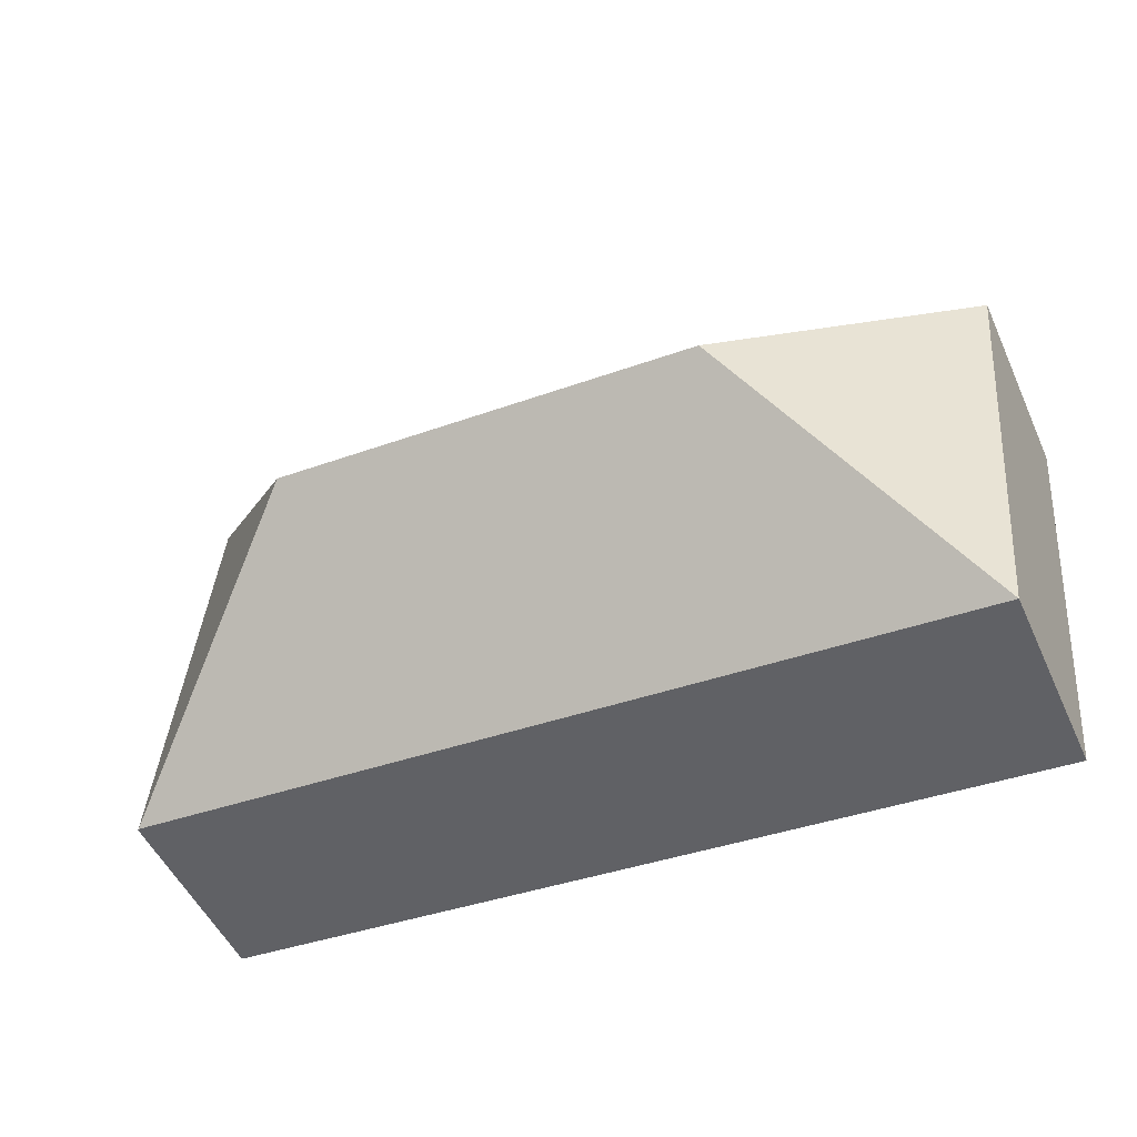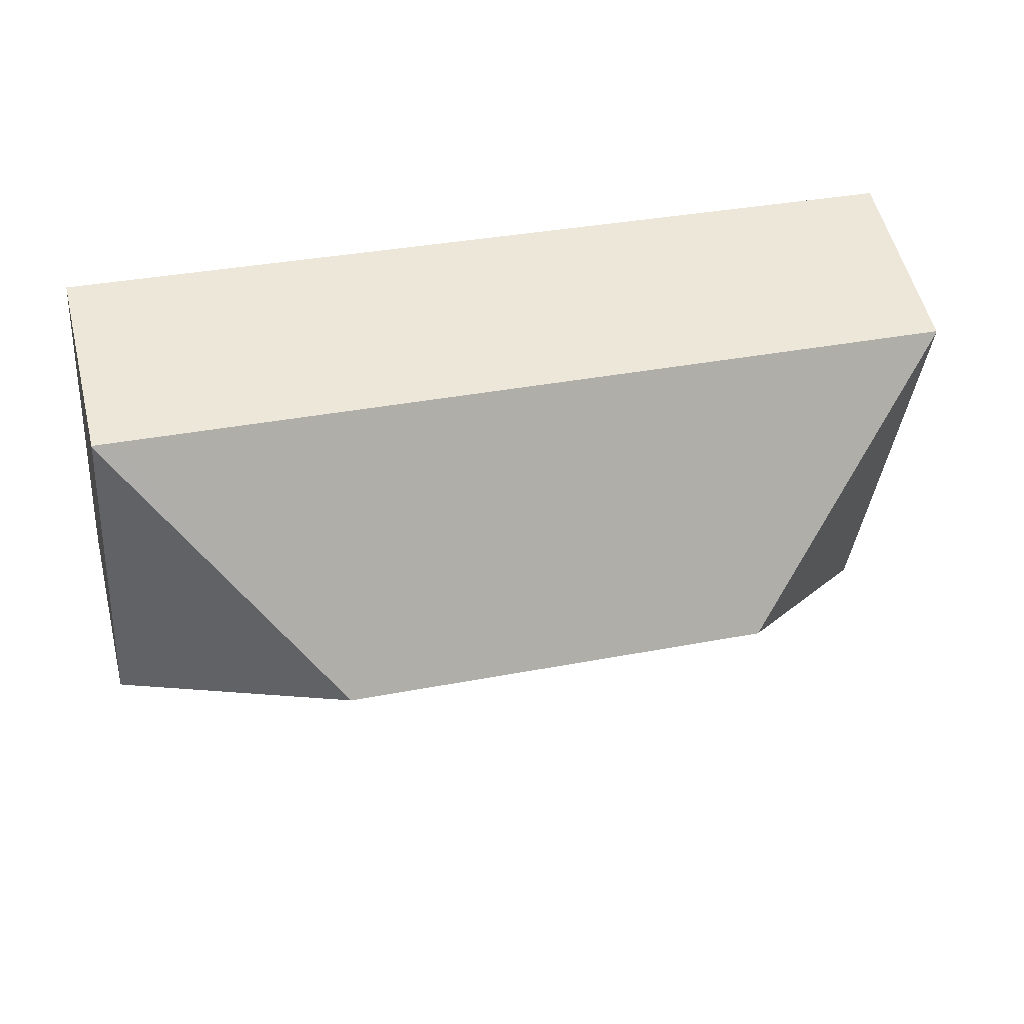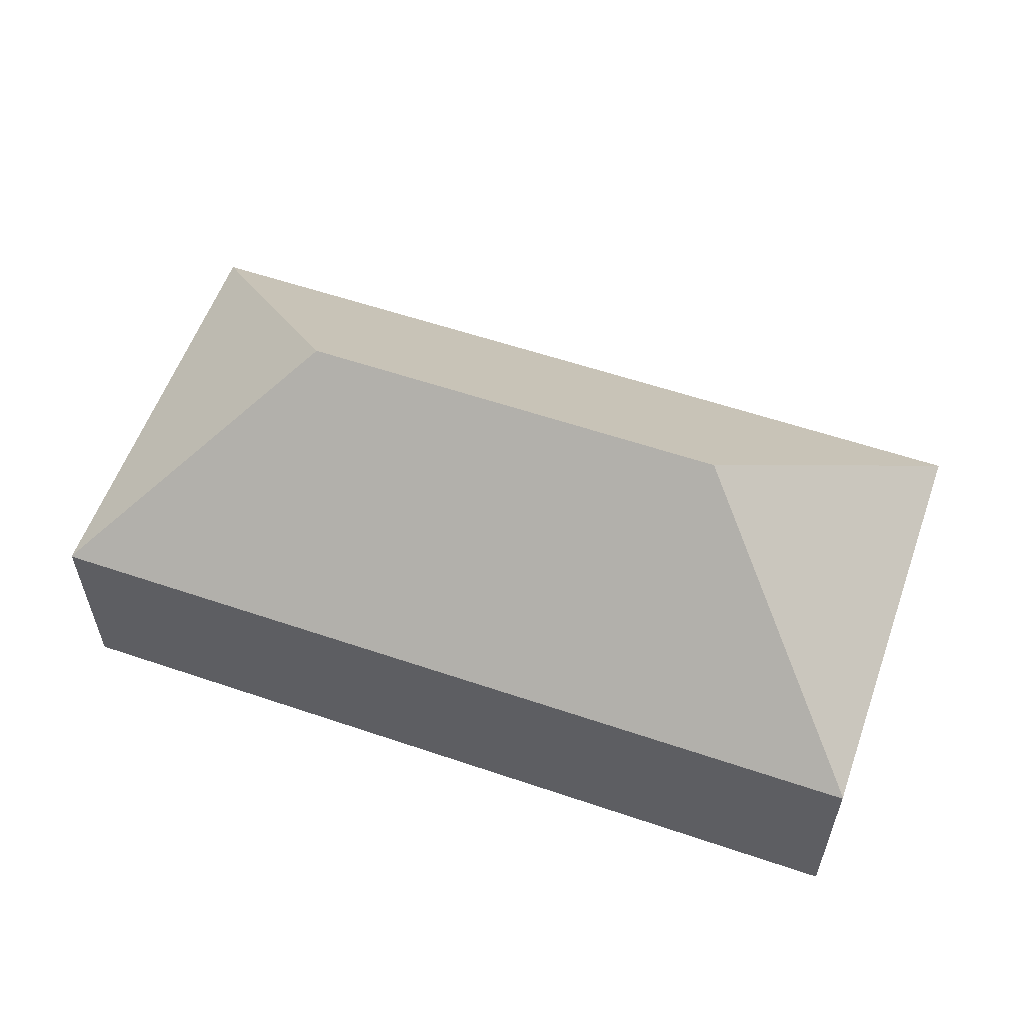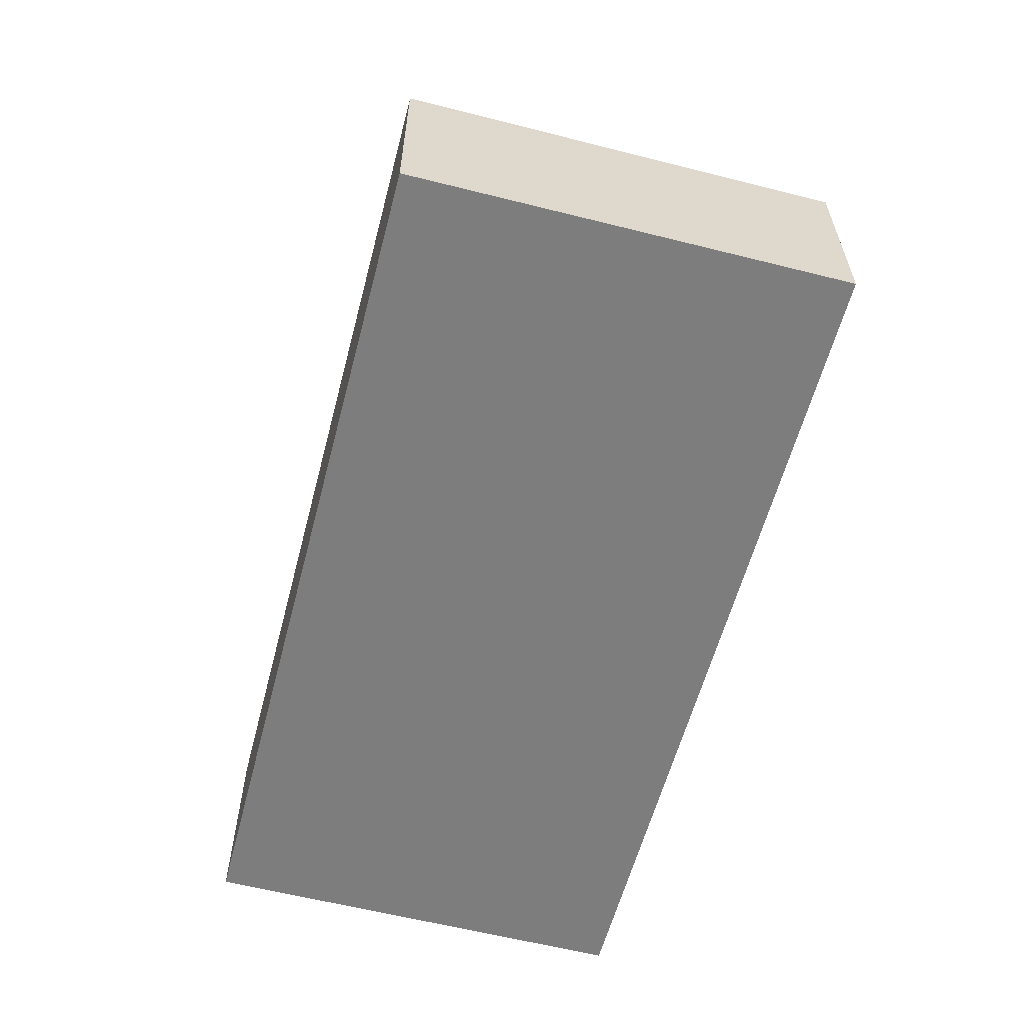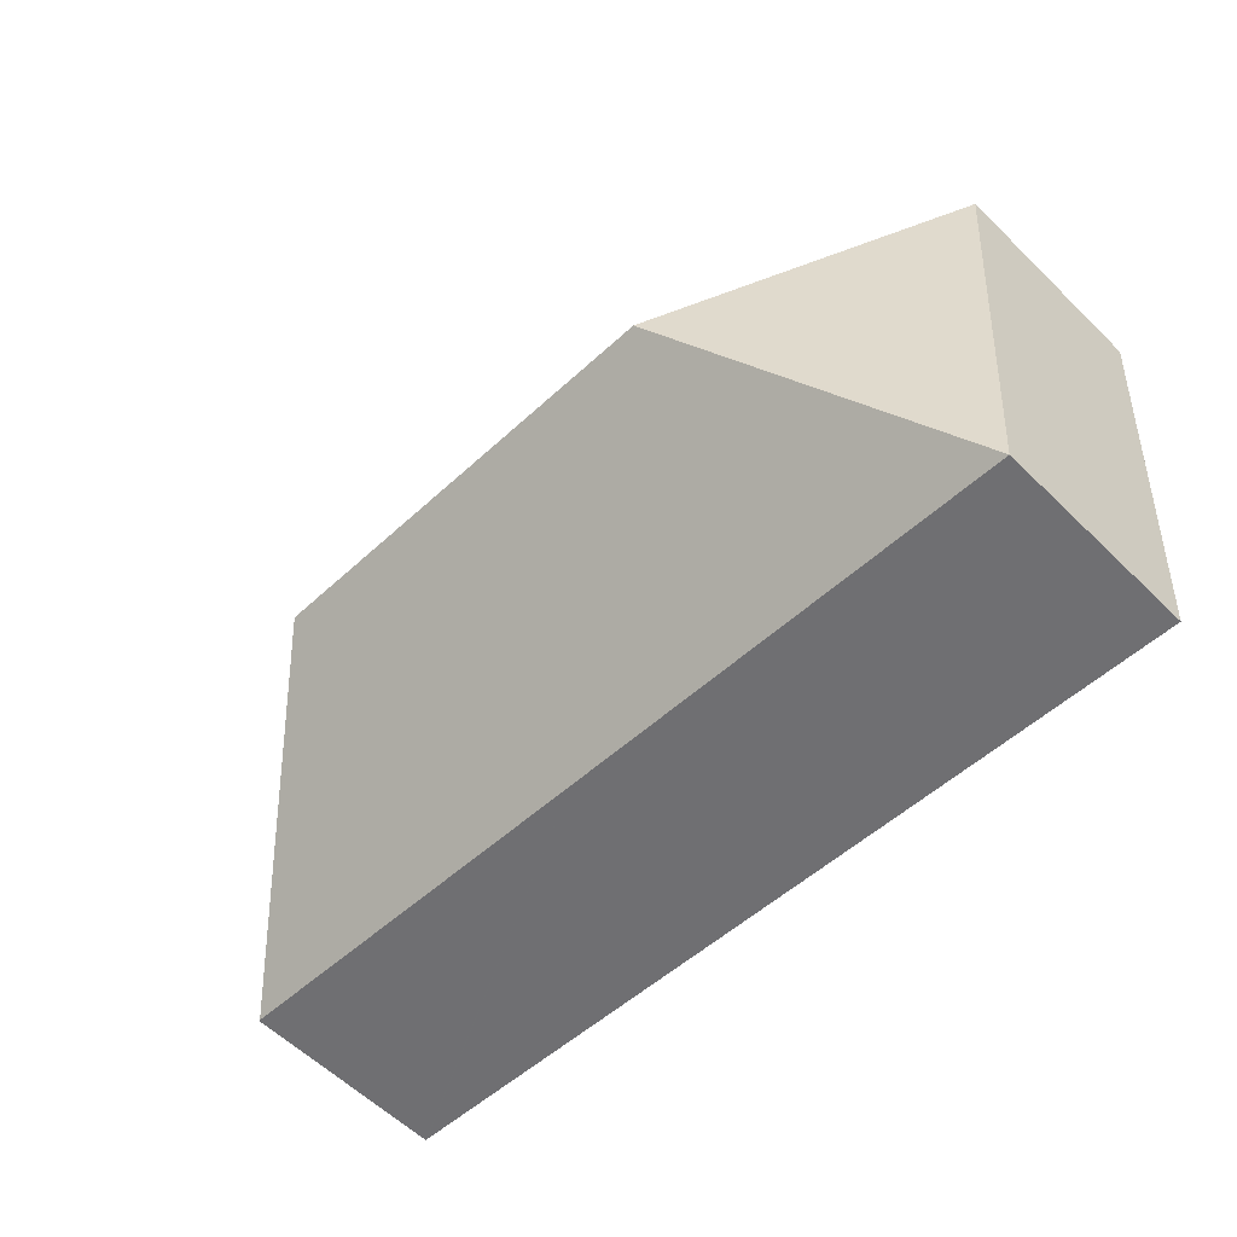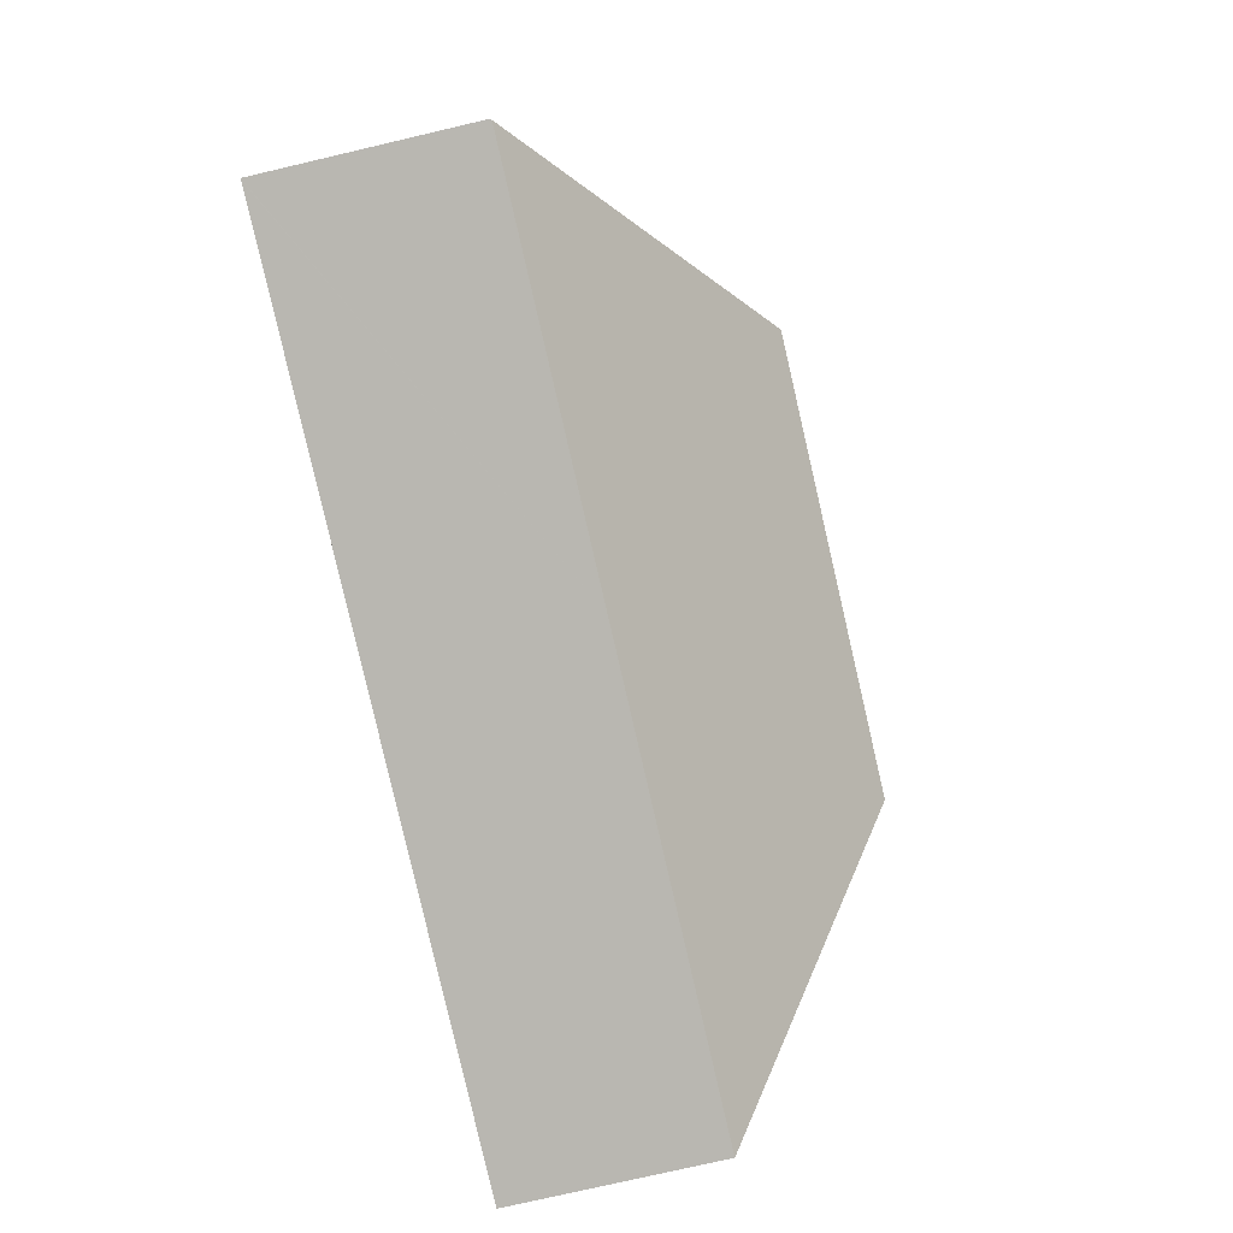
<metadata>
{"format":"obj","ext":"obj","renderer":"f3d","projection":"perspective","resolution":1024,"background":"white","views":[{"elev":-51.3,"azim":-155.8,"up":"+Z"},{"elev":55.0,"azim":166.1,"up":"+Z"},{"elev":57.0,"azim":14.2,"up":"+Y"},{"elev":-59.2,"azim":70.0,"up":"+Y"},{"elev":-59.0,"azim":-135.0,"up":"+Z"},{"elev":-76.9,"azim":103.1,"up":"+Z"}]}
</metadata>
<code>
v  27 16.09 -6.325
v  36.6 8.19 -14.26
v  36.55 8.235 -14.26
v  36.31 8.209 -11.29
v  34.91 8.301 3.186
v  9.551 16.09 -7.971
v  17.93 8.235 -16.02
v  1.578 8.235 -17.56
v  20.36 8.235 -15.79
v  0.003 8.235 -0.034
v  0 8.204 5.023e-16
v  34.2 8.262 3.163
v  34.9 8.263 3.228
v  1.578 1.075e-15 -17.56
v  0.003 2.082e-18 -0.034
v  0 0 0
v  34.2 -1.937e-16 3.163
v  34.9 -1.977e-16 3.228
v  34.91 -1.951e-16 3.186
v  36.31 6.916e-16 -11.29
v  36.6 8.73e-16 -14.26
v  36.55 8.733e-16 -14.26
v  20.36 9.668e-16 -15.79
v  17.93 9.809e-16 -16.02
g defaultobject
f 1 2 3
f 2 1 4
f 4 1 5
f 6 7 8
f 7 6 1
f 7 1 9
f 9 1 3
f 6 8 10
f 11 6 10
f 6 11 12
f 6 12 1
f 1 12 5
f 5 12 13
f 14 10 8
f 10 14 15
f 10 15 11
f 11 15 16
f 16 12 11
f 12 16 17
f 12 17 13
f 13 17 18
f 18 5 13
f 5 18 4
f 4 18 19
f 4 19 20
f 4 20 2
f 2 20 21
f 21 3 2
f 3 21 9
f 9 21 22
f 9 22 23
f 9 23 7
f 7 23 8
f 8 23 24
f 8 24 14
f 20 22 21
f 22 20 23
f 23 20 19
f 23 19 18
f 23 18 17
f 23 17 16
f 23 16 24
f 24 16 14
f 14 16 15

</code>
